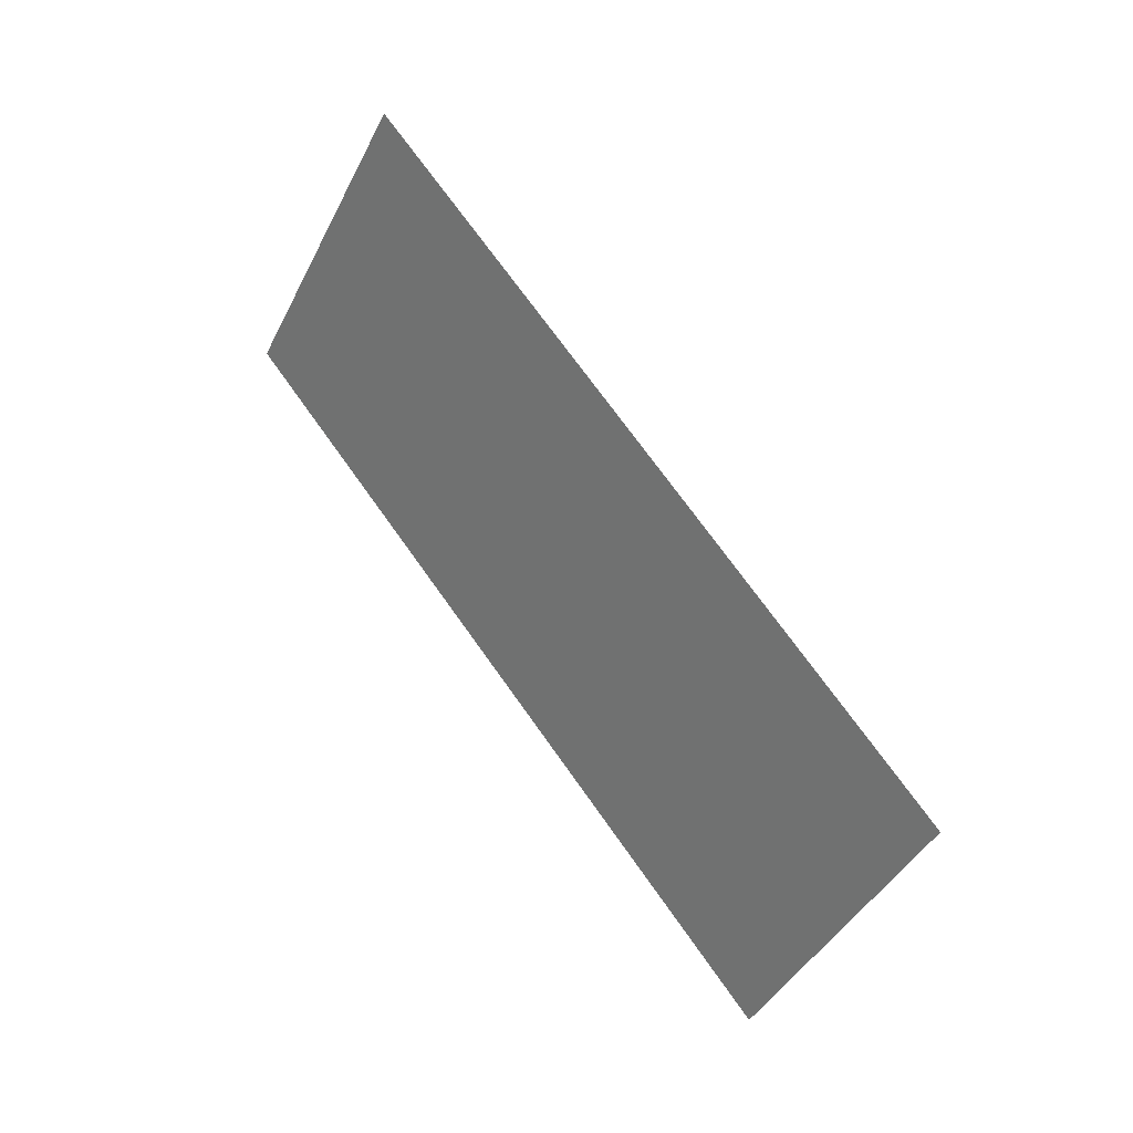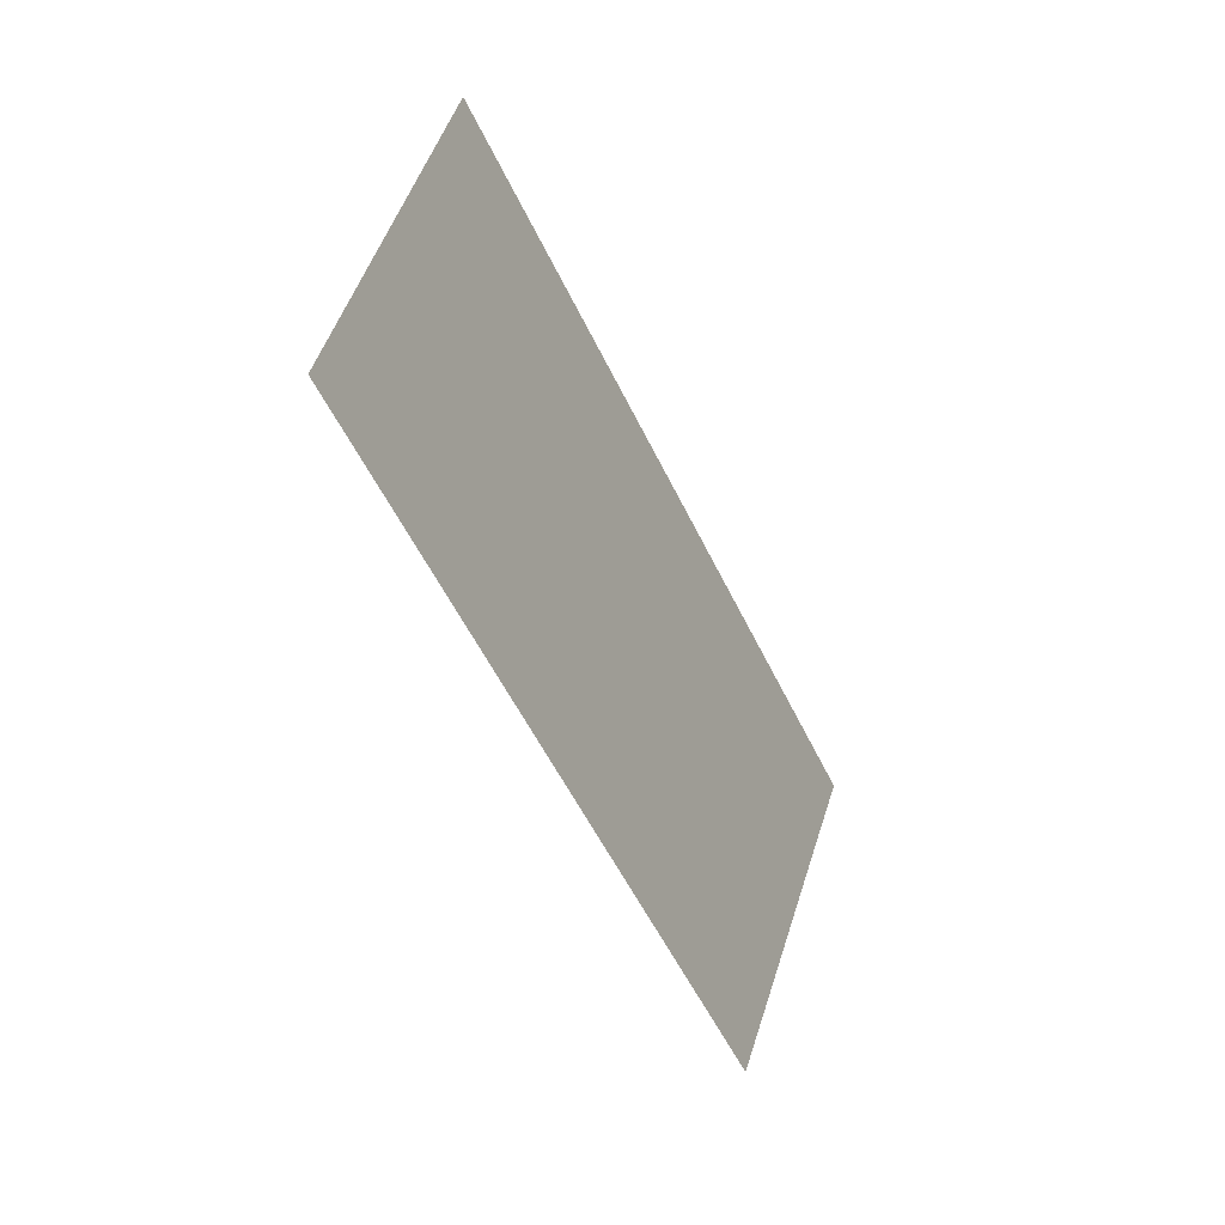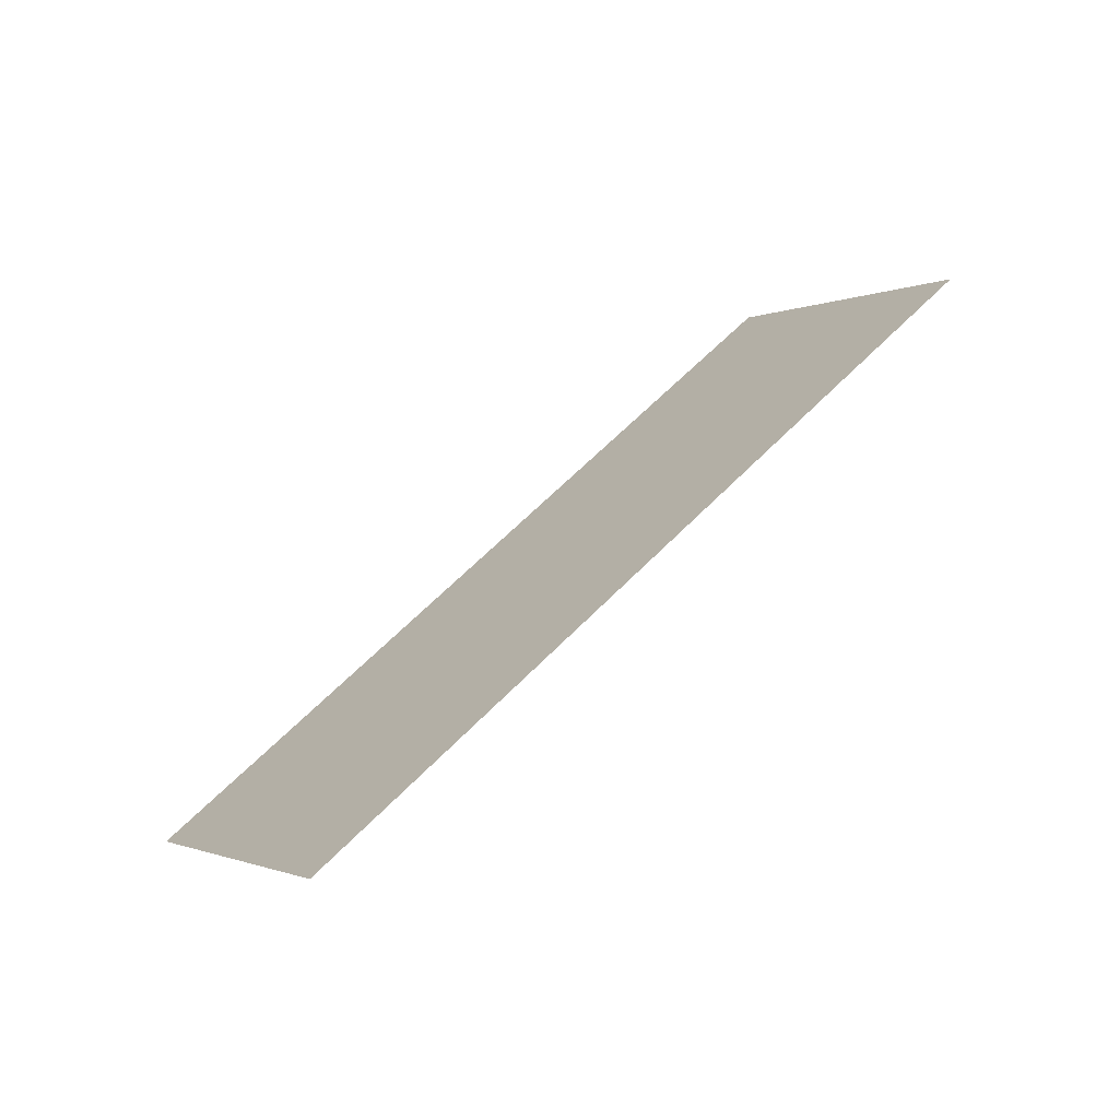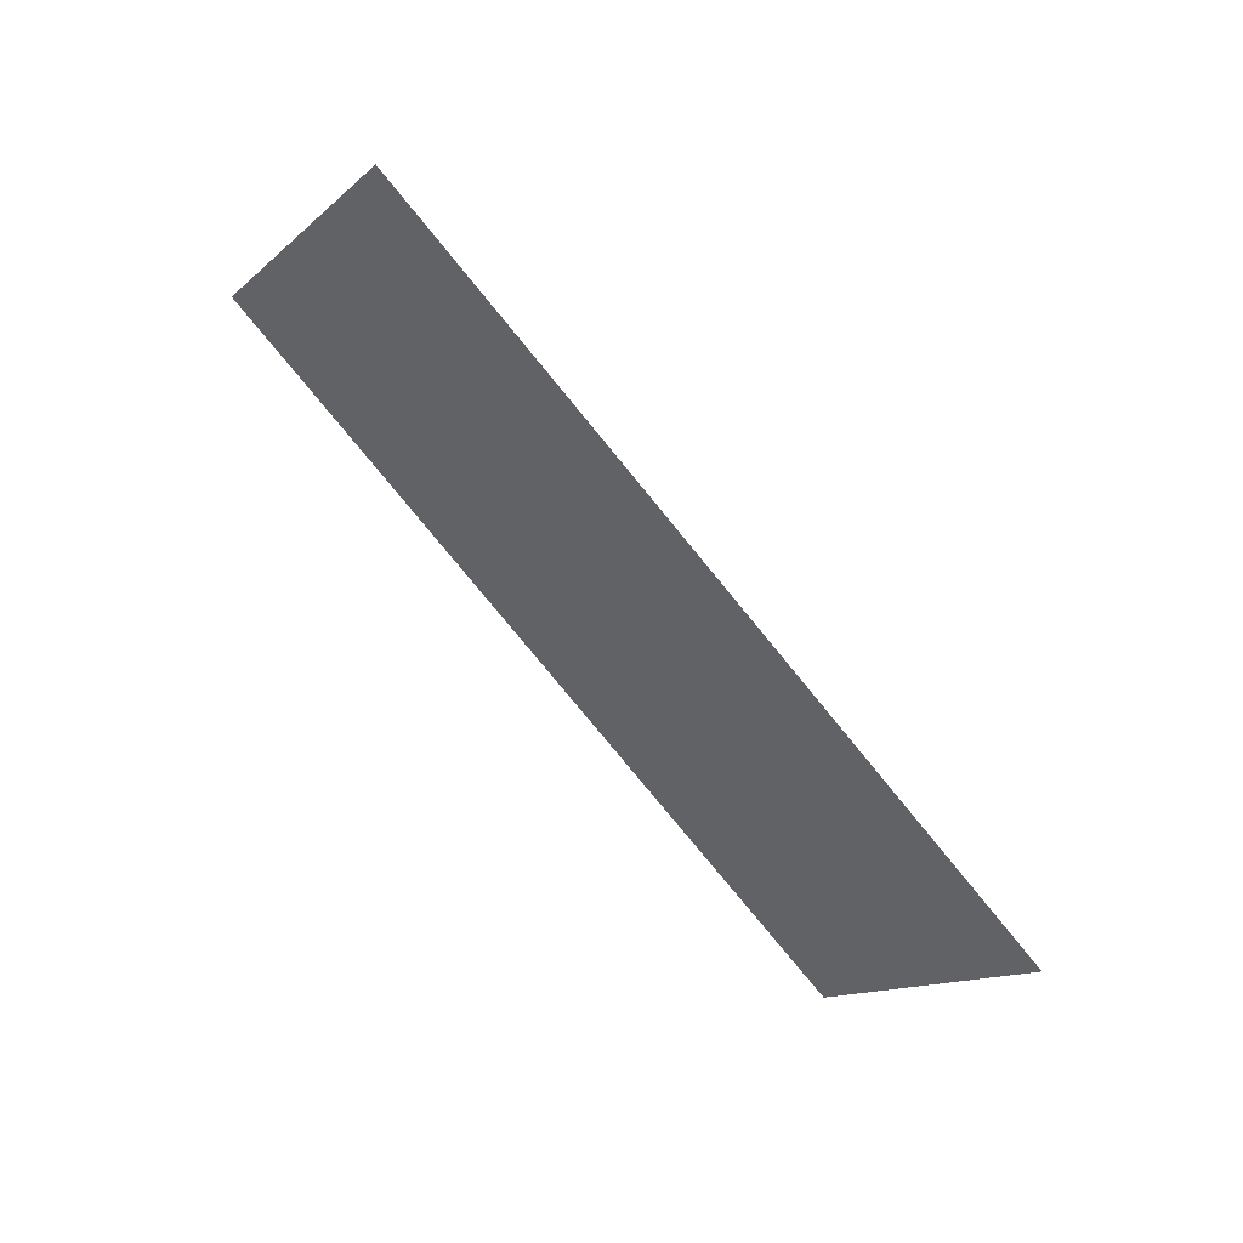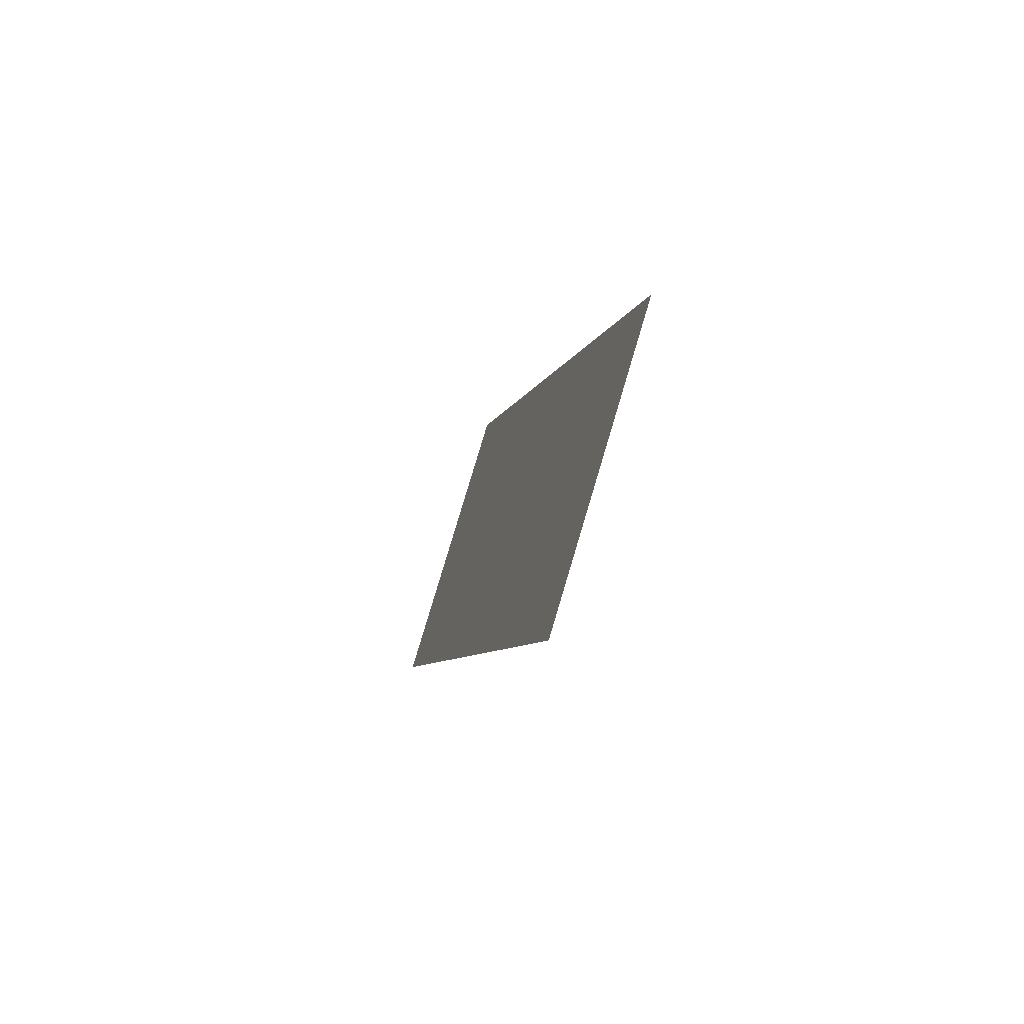
<metadata>
{"format":"obj","ext":"obj","renderer":"f3d","projection":"perspective","resolution":1024,"background":"white","views":[{"elev":24.3,"azim":135.8,"up":"+Z"},{"elev":-11.5,"azim":29.8,"up":"+Z"},{"elev":-69.8,"azim":-56.3,"up":"+Z"},{"elev":54.2,"azim":129.4,"up":"+Z"},{"elev":-63.0,"azim":-20.5,"up":"+Y"}]}
</metadata>
<code>
o mesh15/mesh15-geometry#mesh15-geometry
v 0.004317 -0.171 0.4722
v 0.004314 -0.167 0.4779
v 0.004317 -0.1848 0.4818
v 0.004314 -0.1808 0.4876
f 1 2 3
f 3 2 1
f 1 4 2
f 2 4 1
f 2 4 3
f 3 4 2
f 1 3 4
f 4 3 1

</code>
